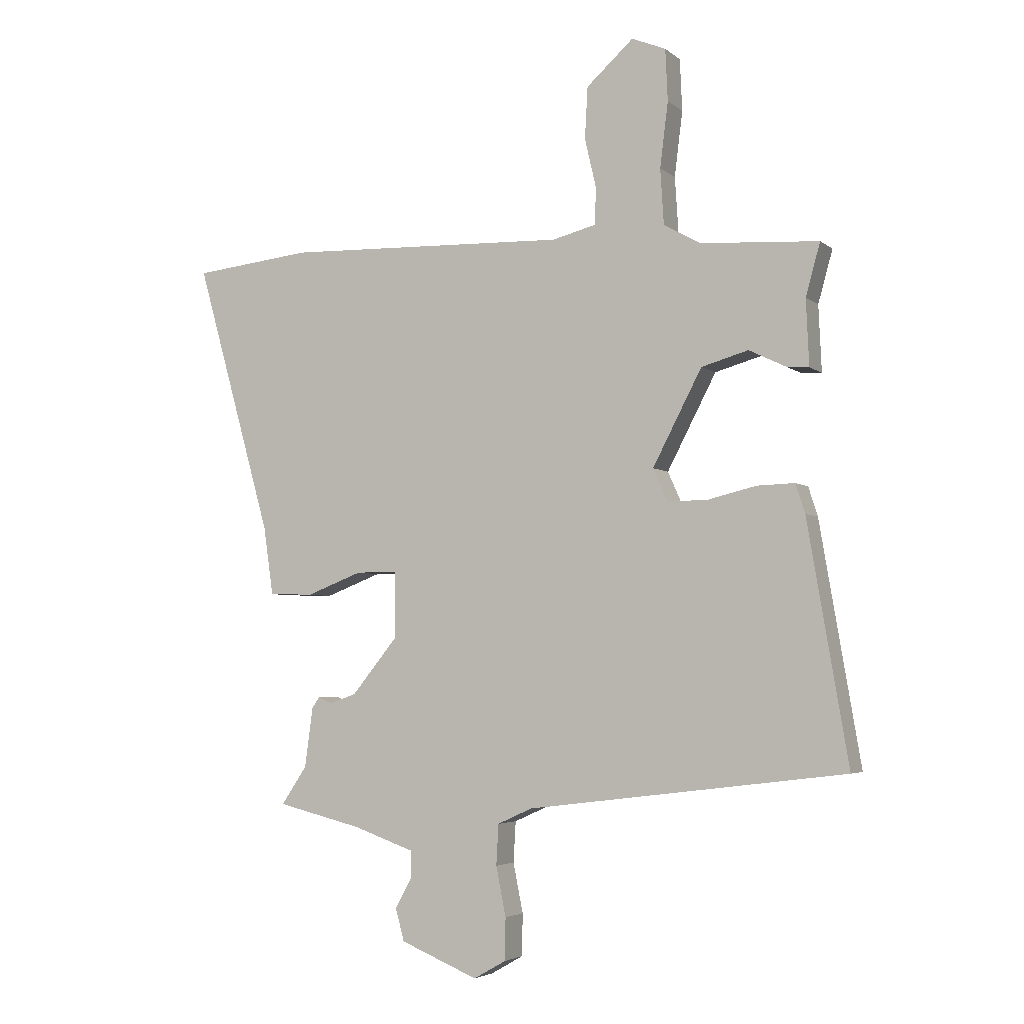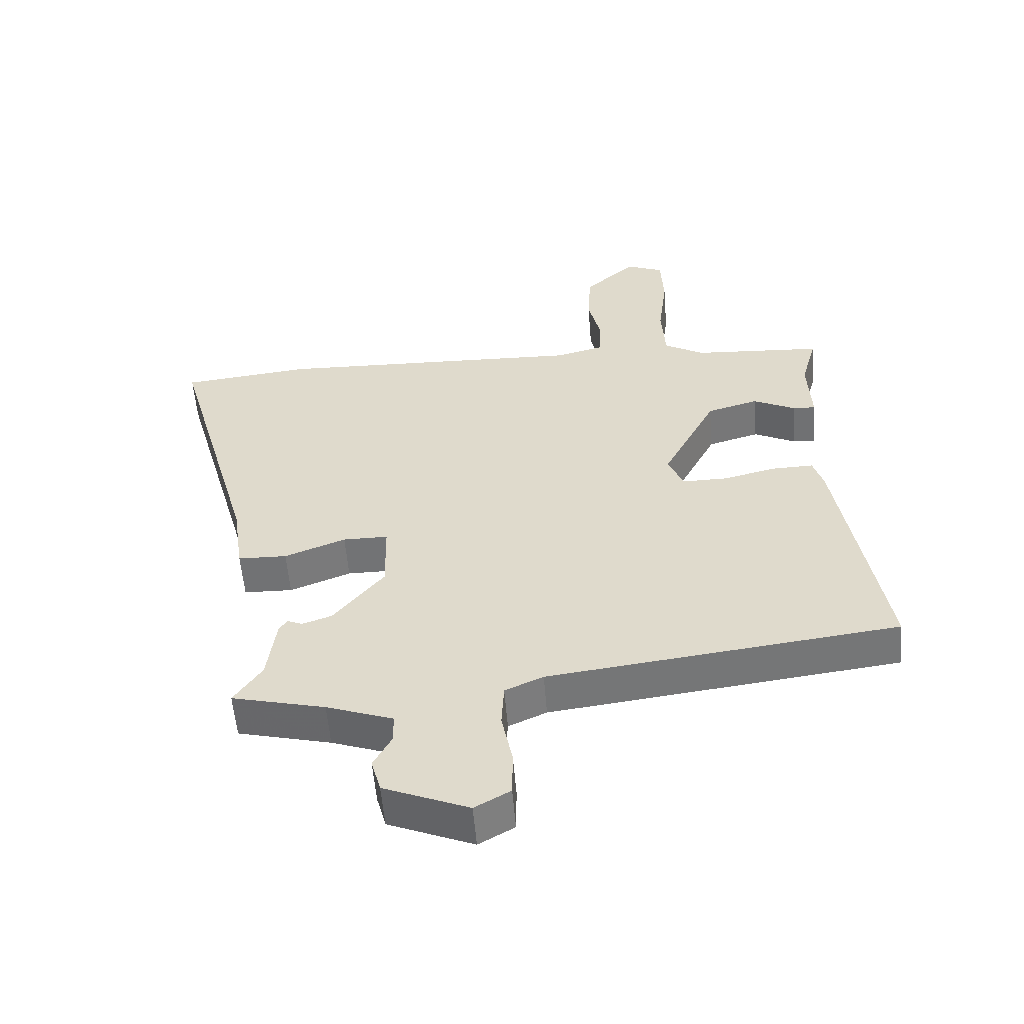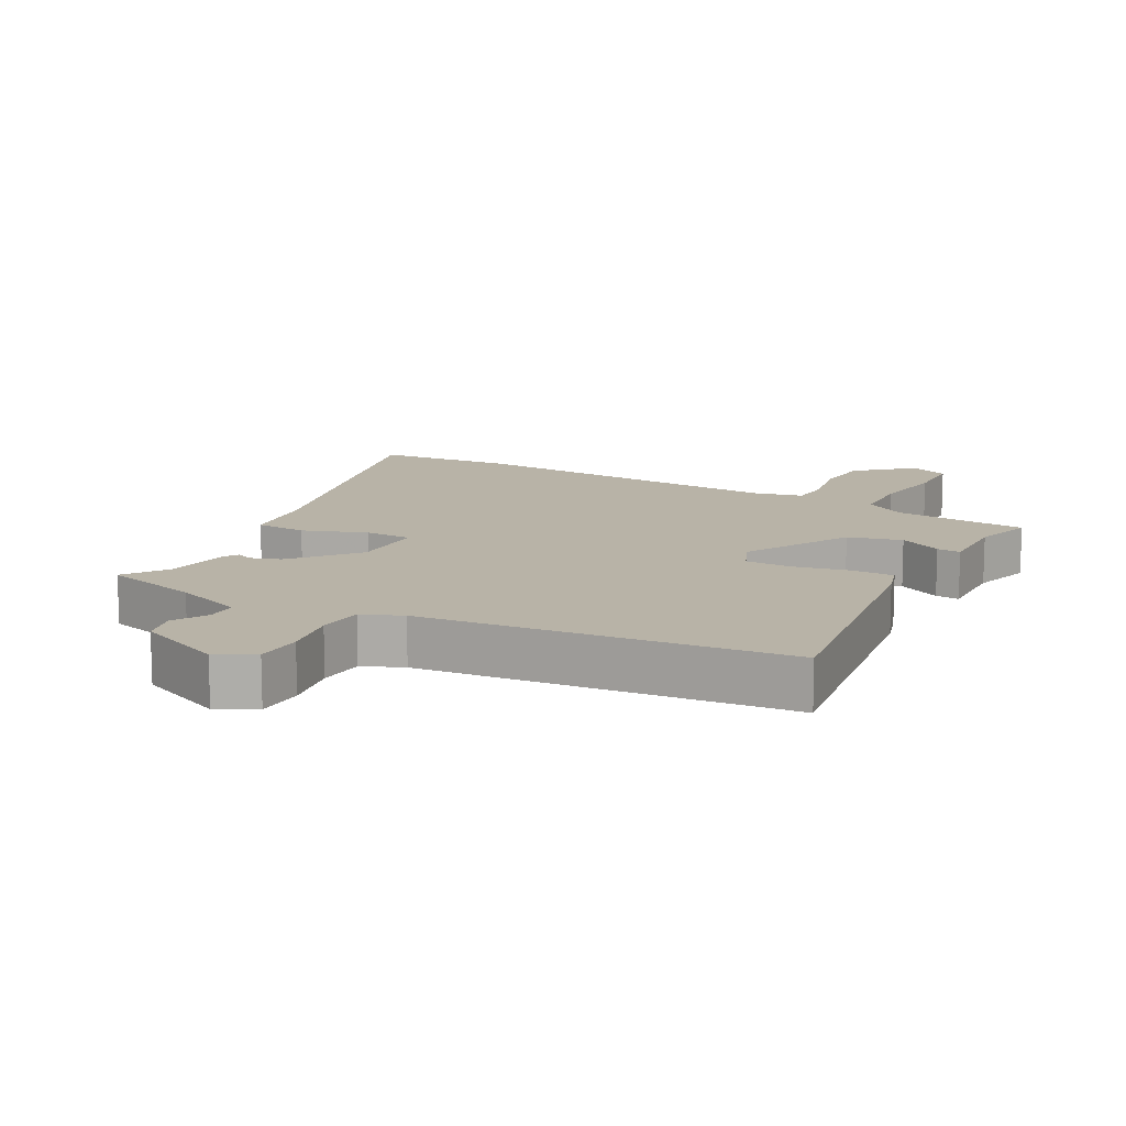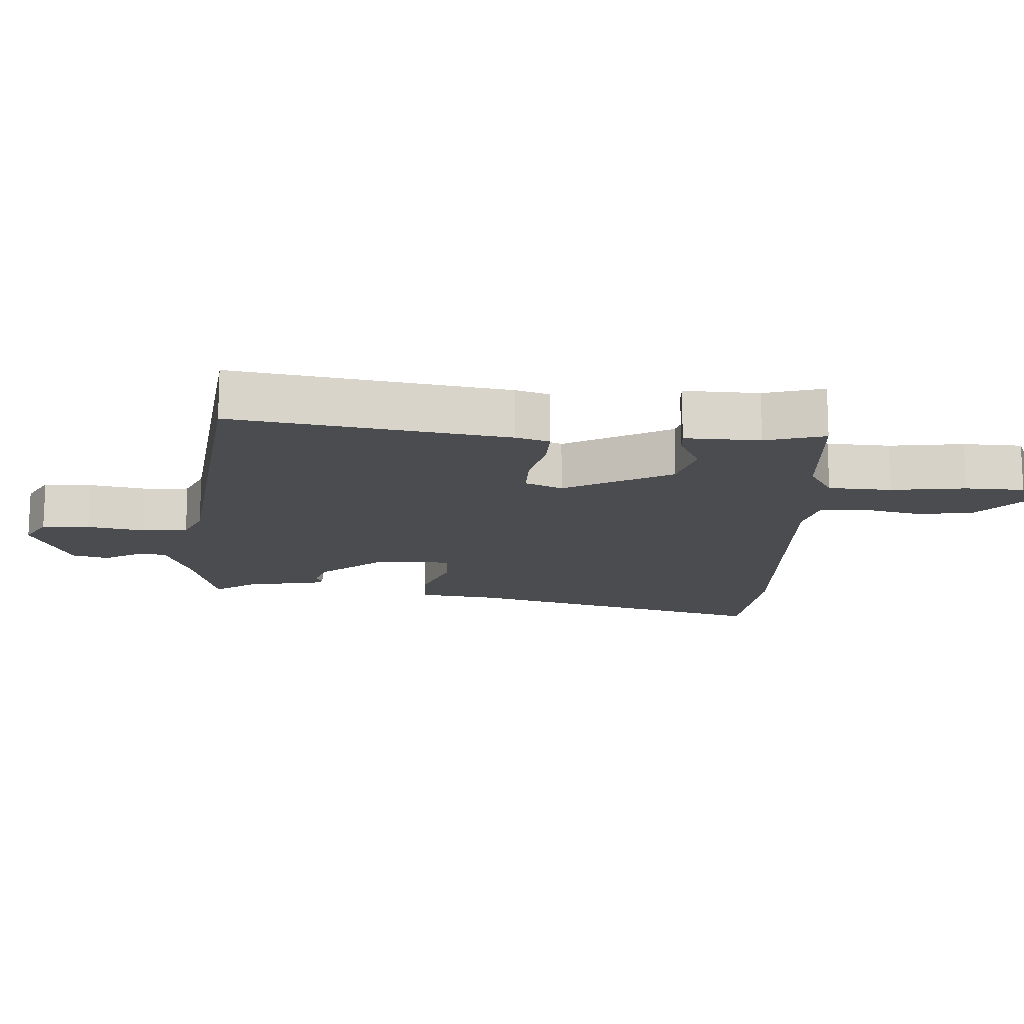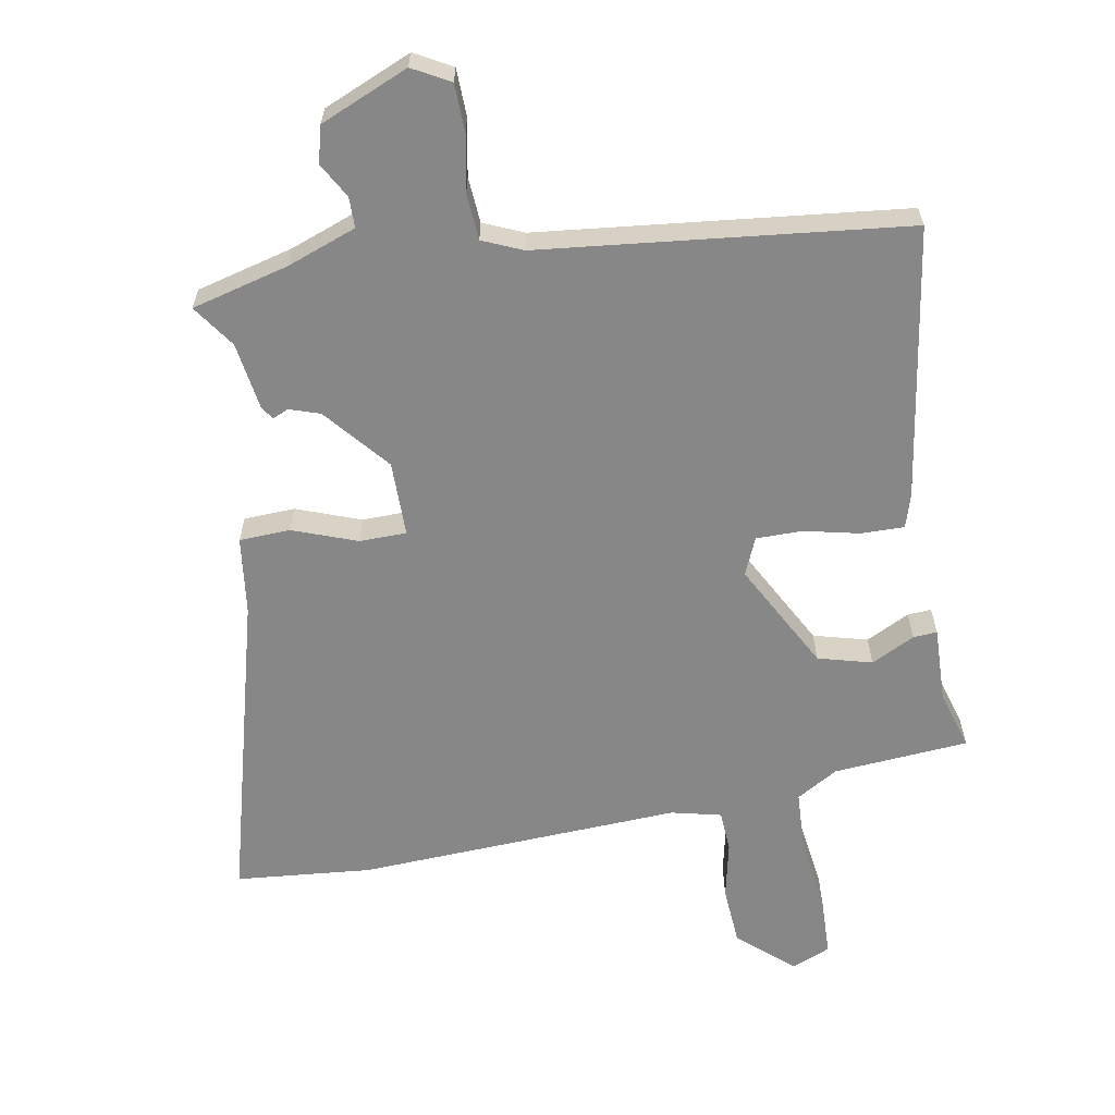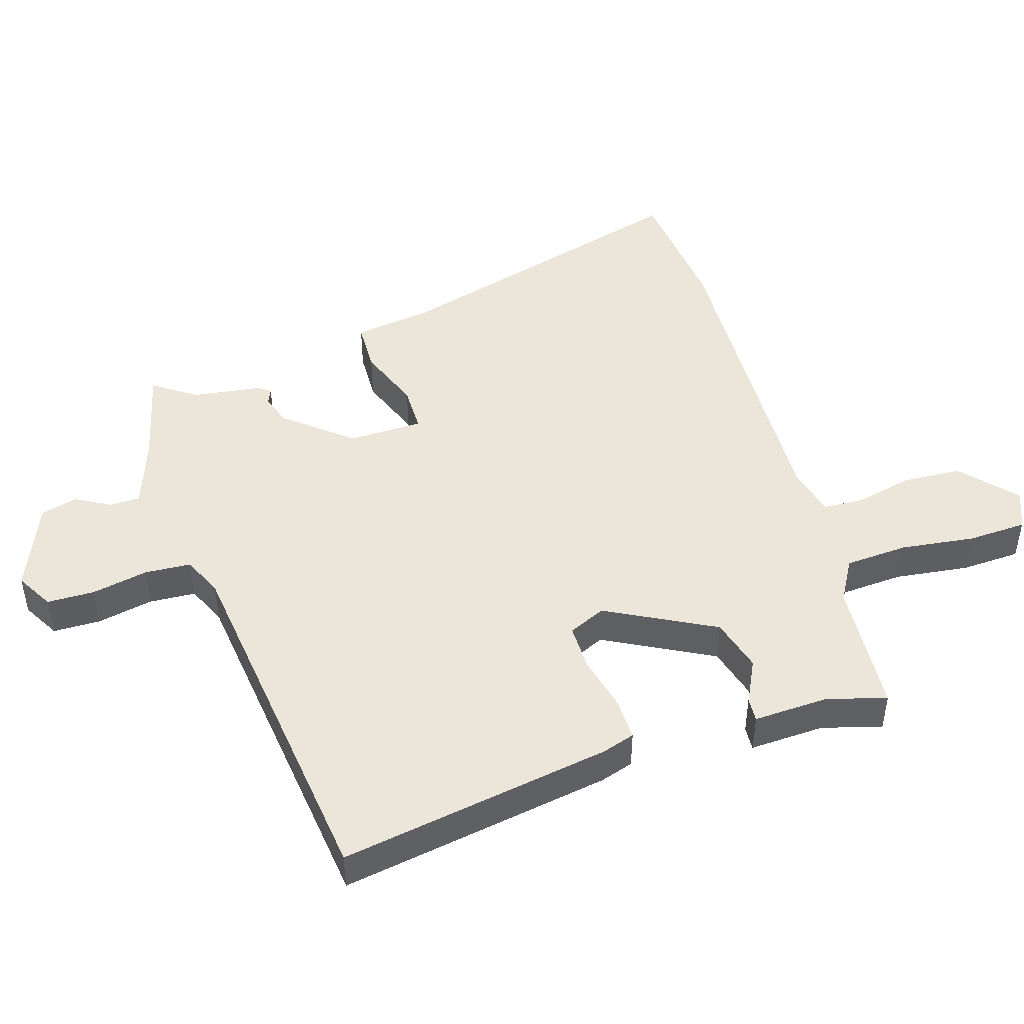
<metadata>
{"format":"obj","ext":"obj","renderer":"f3d","projection":"perspective","resolution":1024,"background":"white","views":[{"elev":-4.1,"azim":-155.6,"up":"+Z"},{"elev":-55.7,"azim":-175.4,"up":"+Z"},{"elev":12.9,"azim":-150.3,"up":"+Y"},{"elev":-15.1,"azim":-92.8,"up":"+Y"},{"elev":-62.3,"azim":-169.1,"up":"+Y"},{"elev":47.0,"azim":-107.0,"up":"+Y"}]}
</metadata>
<code>
v -0.49 0.07 0.448
v -0.286 0.07 0.461
v -0.223 0.07 0.497
v -0.217 0.07 0.592
v -0.231 0.07 0.704
v -0.227 0.07 0.793
v -0.168 0.07 0.817
v -0.087 0.07 0.744
v -0.082 0.07 0.655
v -0.102 0.07 0.569
v -0.099 0.07 0.507
v -0.024 0.07 0.488
v 0.464 0.07 0.504
v 0.669 0.07 0.482
v 0.537 0.07 0.014
v 0.52 0.07 -0.104
v 0.443 0.07 -0.106
v 0.347 0.07 -0.069
v 0.276 0.07 -0.069
v 0.274 0.07 -0.182
v 0.354 0.07 -0.28
v 0.4 0.07 -0.296
v 0.424 0.07 -0.286
v 0.437 0.07 -0.305
v 0.451 0.07 -0.408
v 0.495 0.07 -0.473
v 0.348 0.07 -0.509
v 0.243 0.07 -0.546
v 0.242 0.07 -0.592
v 0.271 0.07 -0.645
v 0.256 0.07 -0.7
v 0.122 0.07 -0.755
v 0.066 0.07 -0.723
v 0.065 0.07 -0.651
v 0.082 0.07 -0.566
v 0.078 0.07 -0.496
v 0.018 0.07 -0.469
v -0.531 0.07 -0.401
v -0.461 0.07 0.01
v -0.445 0.07 0.06
v -0.38 0.07 0.058
v -0.297 0.07 0.038
v -0.227 0.07 0.037
v -0.202 0.07 0.093
v -0.287 0.07 0.256
v -0.368 0.07 0.279
v -0.434 0.07 0.247
v -0.47 0.07 0.245
v -0.465 0.07 0.358
v -0.49 0 0.448
v -0.286 0 0.461
v -0.223 0 0.497
v -0.217 0 0.592
v -0.231 0 0.704
v -0.227 0 0.793
v -0.168 0 0.817
v -0.087 0 0.744
v -0.082 0 0.655
v -0.102 0 0.569
v -0.099 0 0.507
v -0.024 0 0.488
v 0.464 0 0.504
v 0.669 0 0.482
v 0.537 0 0.014
v 0.52 0 -0.104
v 0.443 0 -0.106
v 0.347 0 -0.069
v 0.276 0 -0.069
v 0.274 0 -0.182
v 0.354 0 -0.28
v 0.4 0 -0.296
v 0.424 0 -0.286
v 0.437 0 -0.305
v 0.451 0 -0.408
v 0.495 0 -0.473
v 0.348 0 -0.509
v 0.243 0 -0.546
v 0.242 0 -0.592
v 0.271 0 -0.645
v 0.256 0 -0.7
v 0.122 0 -0.755
v 0.066 0 -0.723
v 0.065 0 -0.651
v 0.082 0 -0.566
v 0.078 0 -0.496
v 0.018 0 -0.469
v -0.531 0 -0.401
v -0.461 0 0.01
v -0.445 0 0.06
v -0.38 0 0.058
v -0.297 0 0.038
v -0.227 0 0.037
v -0.202 0 0.093
v -0.287 0 0.256
v -0.368 0 0.279
v -0.434 0 0.247
v -0.47 0 0.245
v -0.465 0 0.358
f 46 47 48 49
f 49 1 2
f 46 49 2
f 45 46 2
f 44 45 2 3
f 40 41 42
f 39 40 42
f 38 39 42
f 37 38 42
f 36 37 42 43
f 33 34 35
f 32 33 35
f 31 32 35
f 30 31 35
f 29 30 35
f 28 29 35 36
f 36 43 44
f 28 36 44
f 27 28 44
f 22 23 24 25
f 21 22 25
f 26 27 44
f 25 26 44
f 21 25 44
f 20 21 44
f 15 16 17 18
f 15 18 19
f 14 15 19
f 13 14 19
f 12 13 19
f 20 44 3
f 19 20 3
f 12 19 3
f 11 12 3
f 8 9 10
f 7 8 10
f 6 7 10
f 5 6 10
f 4 5 10
f 3 4 10 11
f 98 97 96 95
f 51 50 98
f 51 98 95
f 51 95 94
f 52 51 94 93
f 91 90 89
f 91 89 88
f 91 88 87
f 91 87 86
f 92 91 86 85
f 84 83 82
f 84 82 81
f 84 81 80
f 84 80 79
f 84 79 78
f 85 84 78 77
f 93 92 85
f 93 85 77
f 93 77 76
f 74 73 72 71
f 74 71 70
f 93 76 75
f 93 75 74
f 93 74 70
f 93 70 69
f 67 66 65 64
f 68 67 64
f 68 64 63
f 68 63 62
f 68 62 61
f 52 93 69
f 52 69 68
f 52 68 61
f 52 61 60
f 59 58 57
f 59 57 56
f 59 56 55
f 59 55 54
f 59 54 53
f 60 59 53 52
f 1 50 51 2
f 2 51 52 3
f 3 52 53 4
f 4 53 54 5
f 5 54 55 6
f 6 55 56 7
f 7 56 57 8
f 8 57 58 9
f 9 58 59 10
f 10 59 60 11
f 11 60 61 12
f 12 61 62 13
f 13 62 63 14
f 14 63 64 15
f 15 64 65 16
f 16 65 66 17
f 17 66 67 18
f 18 67 68 19
f 19 68 69 20
f 20 69 70 21
f 21 70 71 22
f 22 71 72 23
f 23 72 73 24
f 24 73 74 25
f 25 74 75 26
f 26 75 76 27
f 27 76 77 28
f 28 77 78 29
f 29 78 79 30
f 30 79 80 31
f 31 80 81 32
f 32 81 82 33
f 33 82 83 34
f 34 83 84 35
f 35 84 85 36
f 36 85 86 37
f 37 86 87 38
f 38 87 88 39
f 39 88 89 40
f 40 89 90 41
f 41 90 91 42
f 42 91 92 43
f 43 92 93 44
f 44 93 94 45
f 45 94 95 46
f 46 95 96 47
f 47 96 97 48
f 48 97 98 49
f 49 98 50 1

</code>
